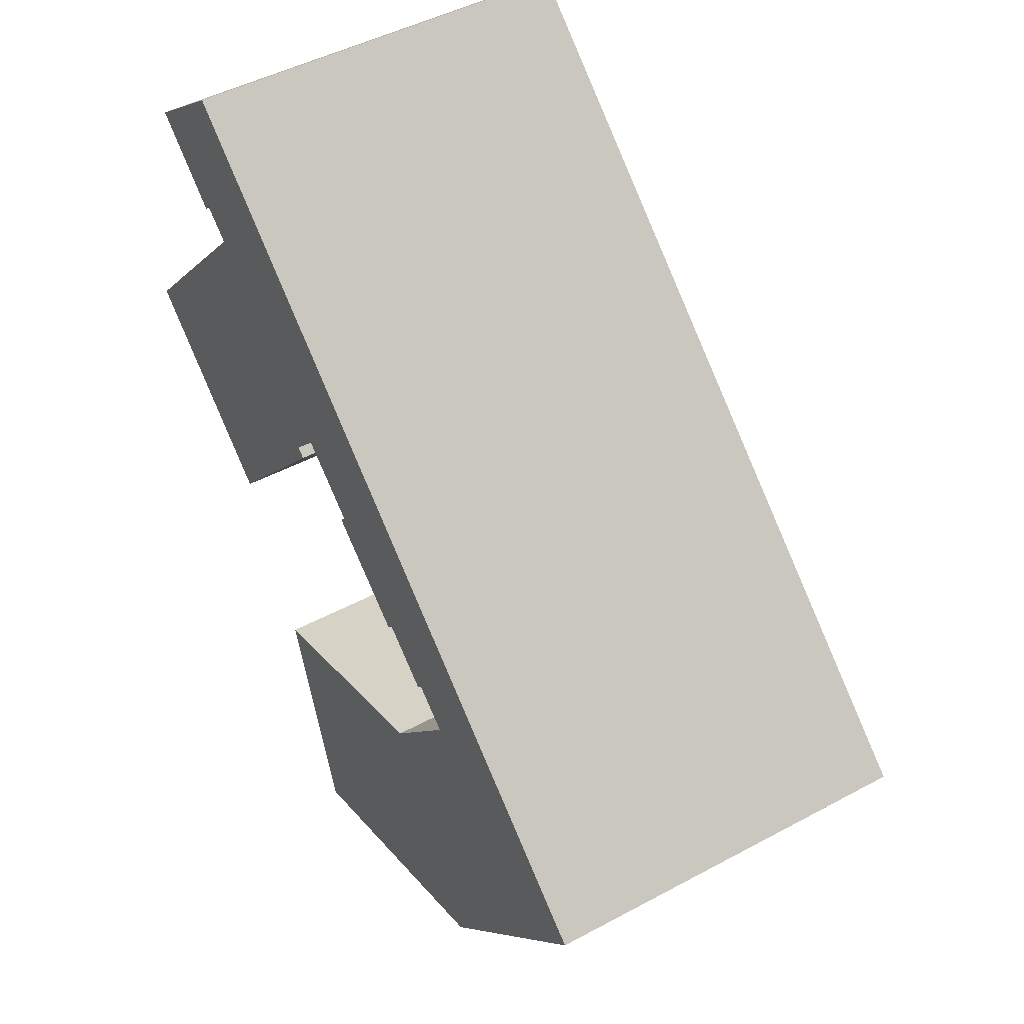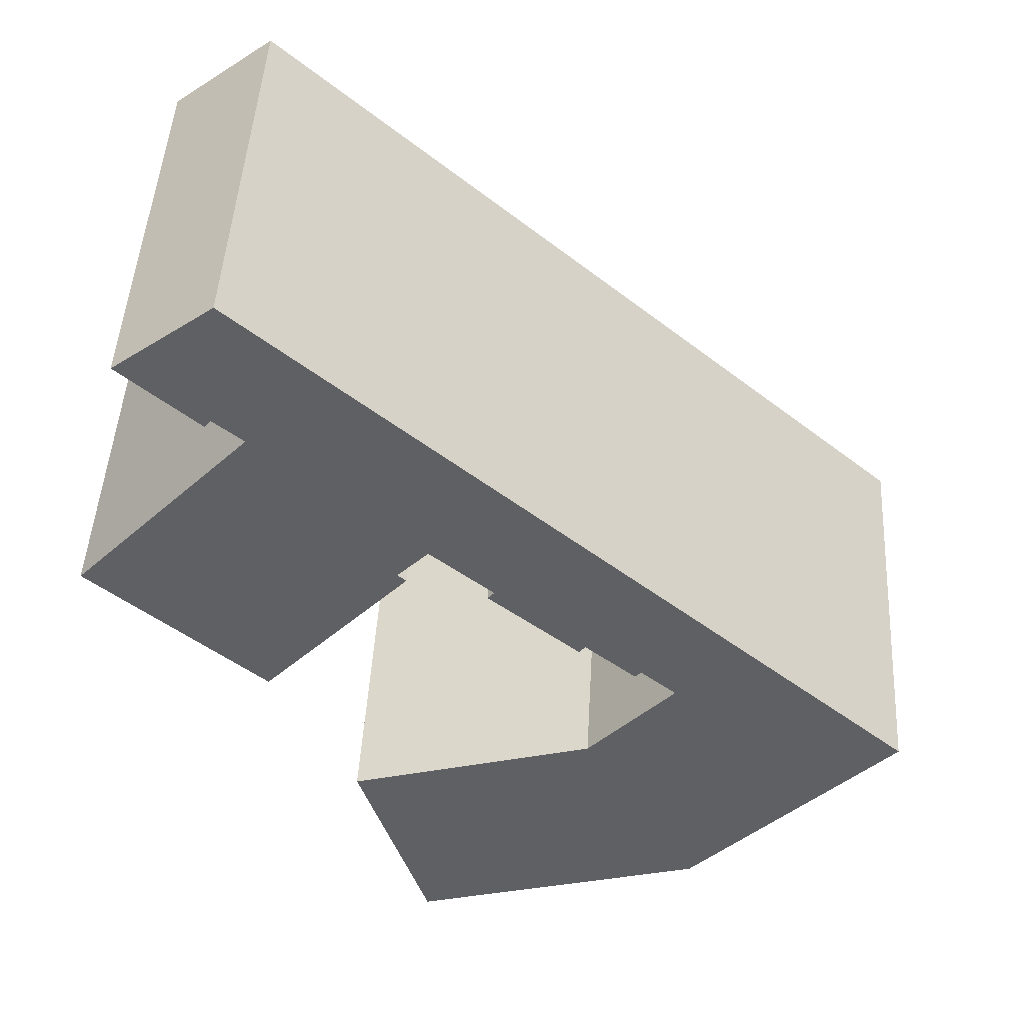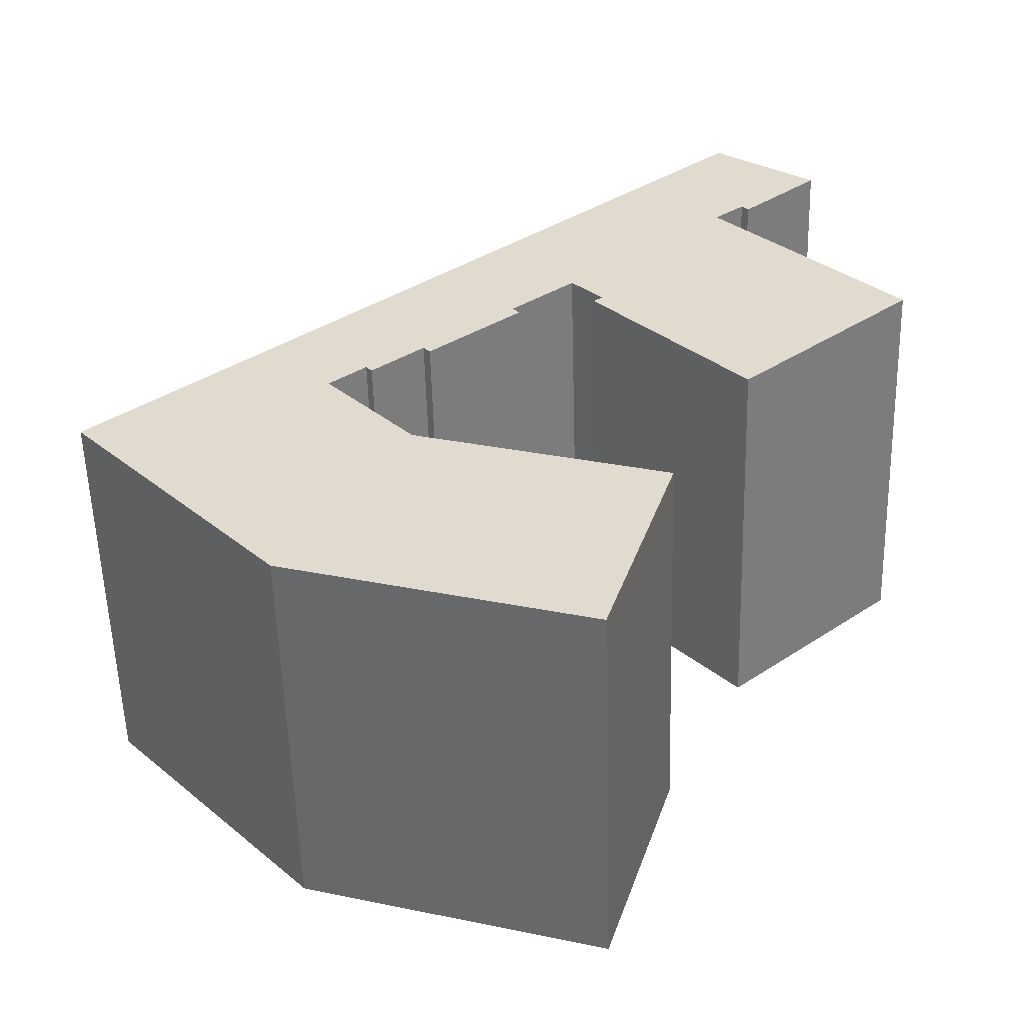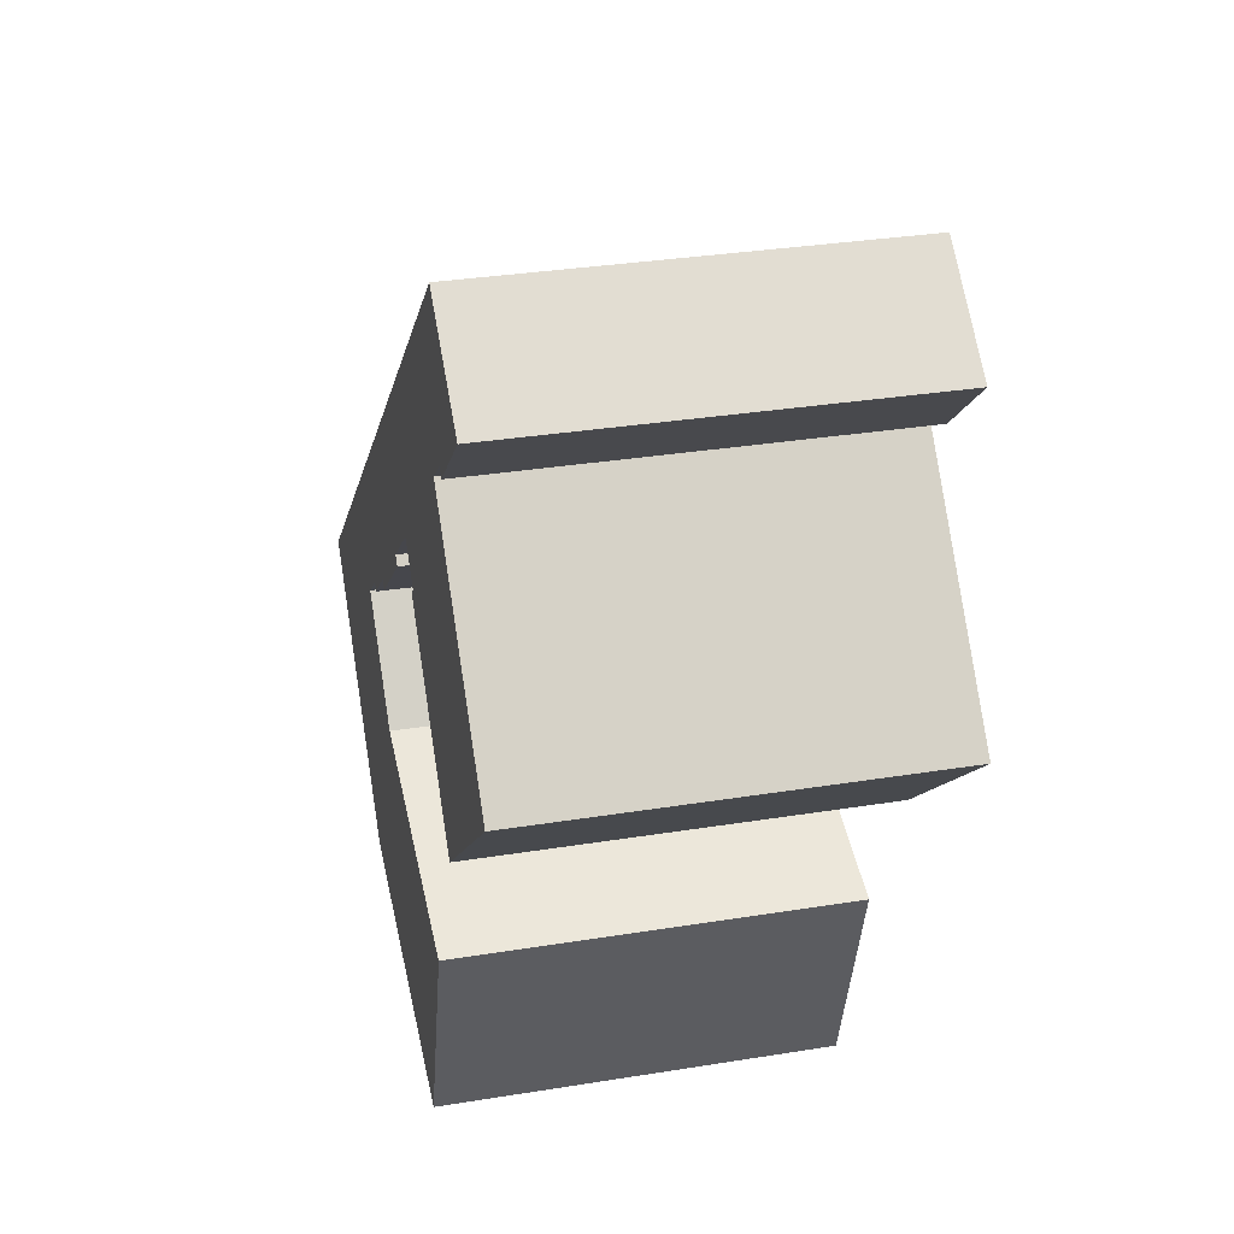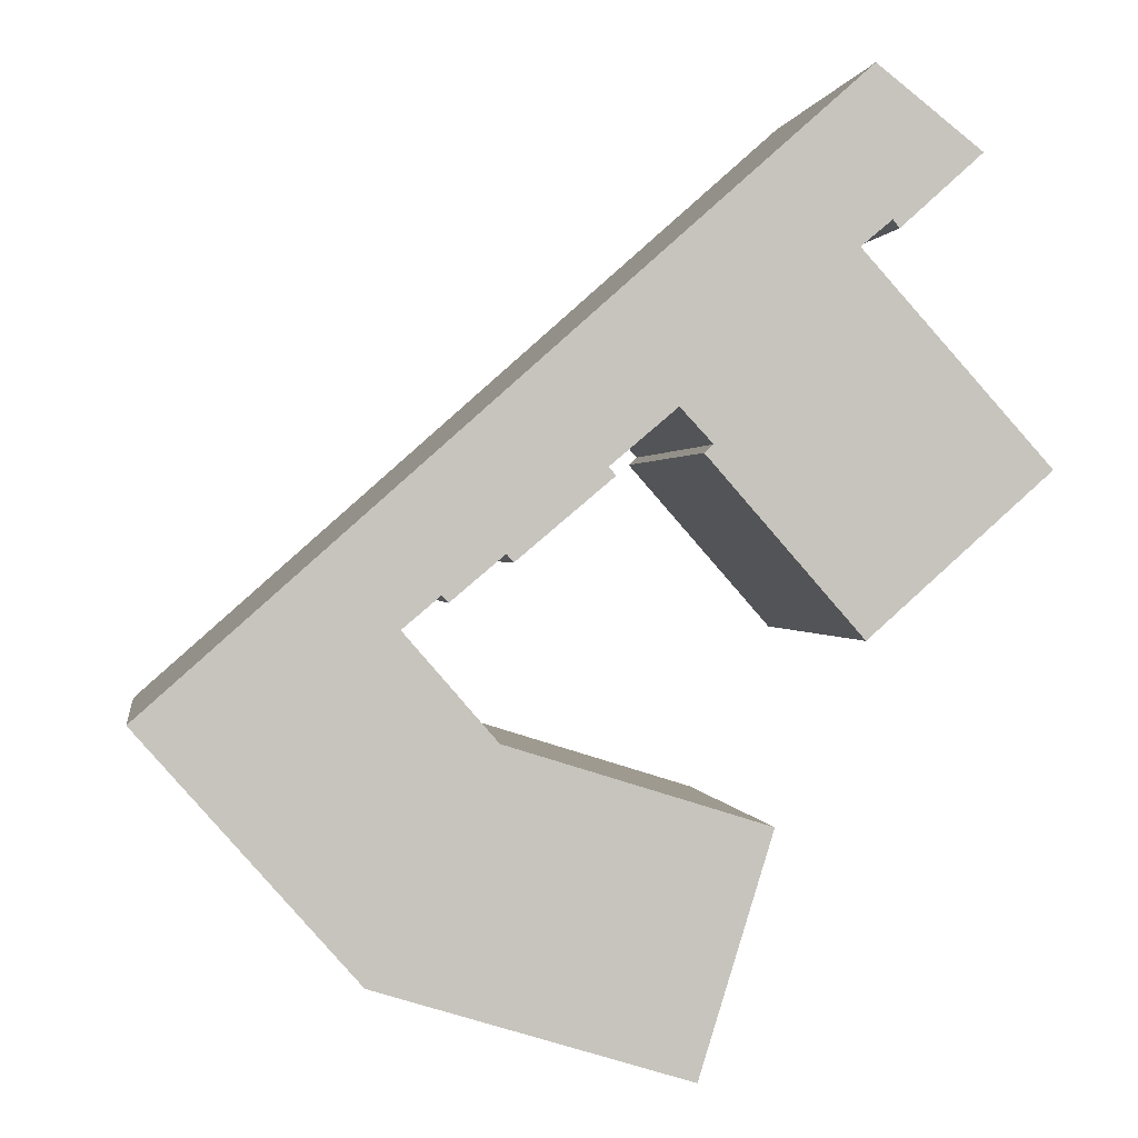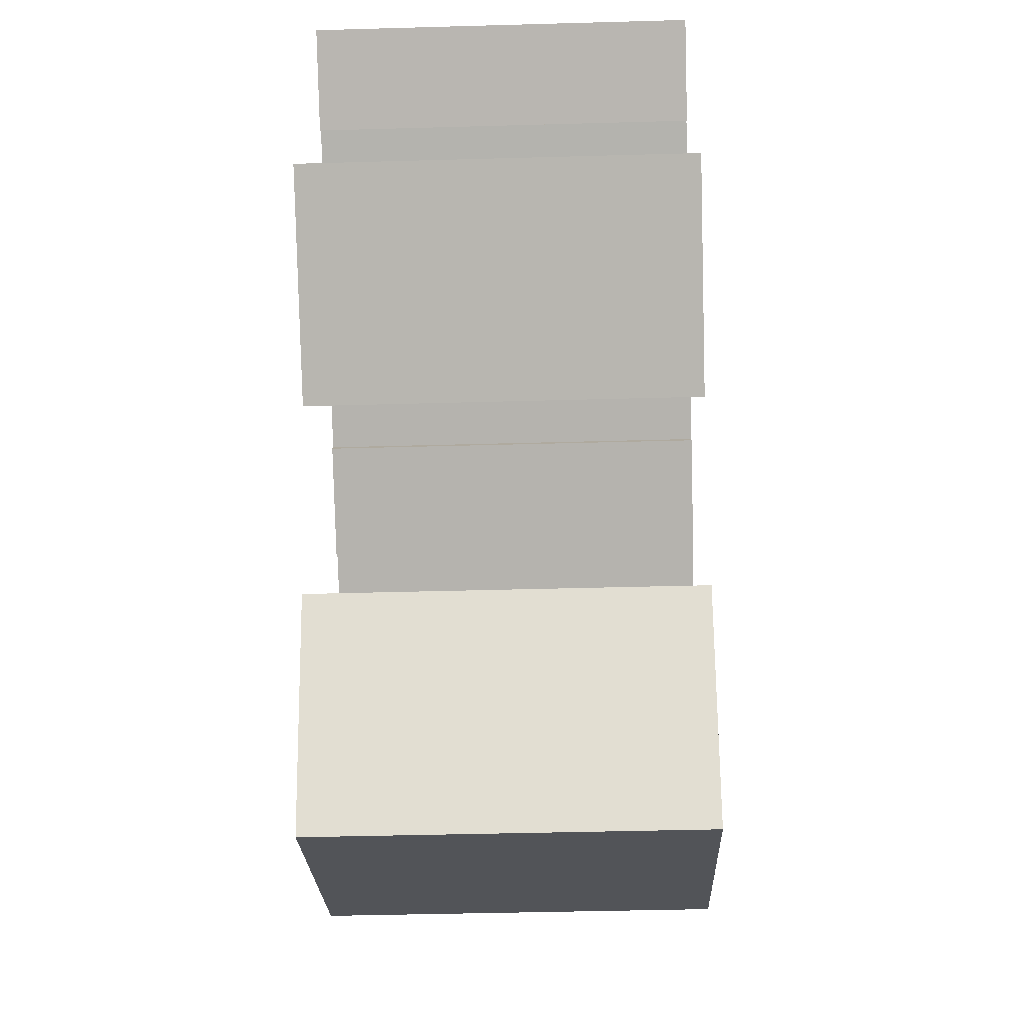
<metadata>
{"format":"obj","ext":"obj","renderer":"f3d","projection":"perspective","resolution":1024,"background":"white","views":[{"elev":46.5,"azim":-121.6,"up":"+Z"},{"elev":47.2,"azim":-176.7,"up":"+Z"},{"elev":-55.9,"azim":1.6,"up":"+Z"},{"elev":31.6,"azim":77.0,"up":"+Z"},{"elev":0.7,"azim":-8.6,"up":"+Z"},{"elev":-40.2,"azim":92.0,"up":"+Z"}]}
</metadata>
<code>
v  26.59 -9.345e-16 15.26
v  28.3 -8.224e-16 13.43
v  45.55 -7.497e-16 12.24
v  35.96 -2.316e-16 3.782
v  27.83 -7.966e-16 13.01
v  23.48 -7.277e-16 11.88
v  18.1 -4.956e-16 8.094
v  18.46 -4.695e-16 7.668
v  14.98 -3.743e-16 6.113
v  15.3 -3.508e-16 5.728
v  31.38 3.27e-16 -5.34
v  26.4 2.314e-16 -3.779
v  27.51 1.09e-15 -17.8
v  24.08 1.869e-16 -3.053
v  17.79 6.612e-17 -1.08
v  36.43 -1.975e-15 32.26
v  31.02 -1.682e-15 27.46
v  37.3 -1.504e-15 24.56
v  35.66 -1.42e-15 23.19
v  0 0 0
v  23.11 -7.545e-16 12.32
v  12.99 -2.715e-16 4.435
v  22.77 1e-15 -16.33
v  20.63 9.594e-16 -15.67
v  11.26 7.813e-16 -12.76
v  41.93 -1.712e-15 27.95
v  37.65 -1.477e-15 24.12
v  36.43 21.38 32.26
v  37.3 21.38 24.56
v  31.02 21.38 27.46
v  35.66 21.38 23.19
v  18.1 21.38 8.093
v  23.48 21.38 11.88
v  18.46 21.38 7.667
v  14.98 21.38 6.113
v  15.3 21.38 5.728
v  28.3 21.38 13.43
v  26.59 21.38 15.26
v  0.0004553 21.38 -0.0006771
v  23.11 21.38 12.32
v  12.99 21.38 4.434
v  27.51 21.38 -17.8
v  22.77 21.38 -16.33
v  20.63 21.38 -15.67
v  11.26 21.38 -12.76
v  31.38 21.38 -5.341
v  26.4 21.38 -3.78
v  24.08 21.38 -3.054
v  17.79 21.38 -1.081
v  45.55 21.38 12.24
v  35.96 21.38 3.781
v  27.83 21.38 13.01
v  41.93 21.38 27.95
v  37.65 21.38 24.12
g defaultobject
f 1 2 3
f 4 3 2
f 5 4 2
f 6 7 8
f 7 9 10
f 11 12 13
f 14 13 12
f 15 13 14
f 16 17 18
f 19 18 17
f 20 19 17
f 1 19 20
f 3 19 1
f 21 1 20
f 6 21 20
f 7 6 20
f 9 7 20
f 22 9 20
f 15 22 20
f 13 15 20
f 23 13 20
f 24 23 20
f 25 24 20
f 26 16 27
f 18 27 16
f 28 29 30
f 31 30 29
f 32 33 34
f 35 32 36
f 37 38 30
f 39 30 38
f 40 39 38
f 33 39 40
f 32 39 33
f 35 39 32
f 41 39 35
f 42 39 41
f 43 39 42
f 44 39 43
f 45 39 44
f 46 42 47
f 48 47 42
f 49 48 42
f 41 49 42
f 50 51 31
f 30 31 51
f 37 30 51
f 52 37 51
f 53 54 28
f 29 28 54
f 19 29 18
f 29 19 31
f 3 31 19
f 31 3 50
f 4 50 3
f 50 4 51
f 52 4 5
f 4 52 51
f 37 5 2
f 5 37 52
f 38 2 1
f 2 38 37
f 21 38 1
f 38 21 40
f 6 40 21
f 40 6 33
f 8 33 6
f 33 8 34
f 32 8 7
f 8 32 34
f 10 32 7
f 32 10 36
f 35 10 9
f 10 35 36
f 22 35 9
f 35 22 41
f 15 41 22
f 41 15 49
f 14 49 15
f 49 14 48
f 12 48 14
f 48 12 47
f 11 47 12
f 47 11 46
f 13 46 11
f 46 13 42
f 43 13 23
f 13 43 42
f 44 23 24
f 23 44 43
f 45 24 25
f 24 45 44
f 39 25 20
f 25 39 45
f 30 20 17
f 20 30 39
f 28 17 16
f 17 28 30
f 26 28 16
f 28 26 53
f 27 53 26
f 53 27 54
f 29 27 18
f 27 29 54

</code>
